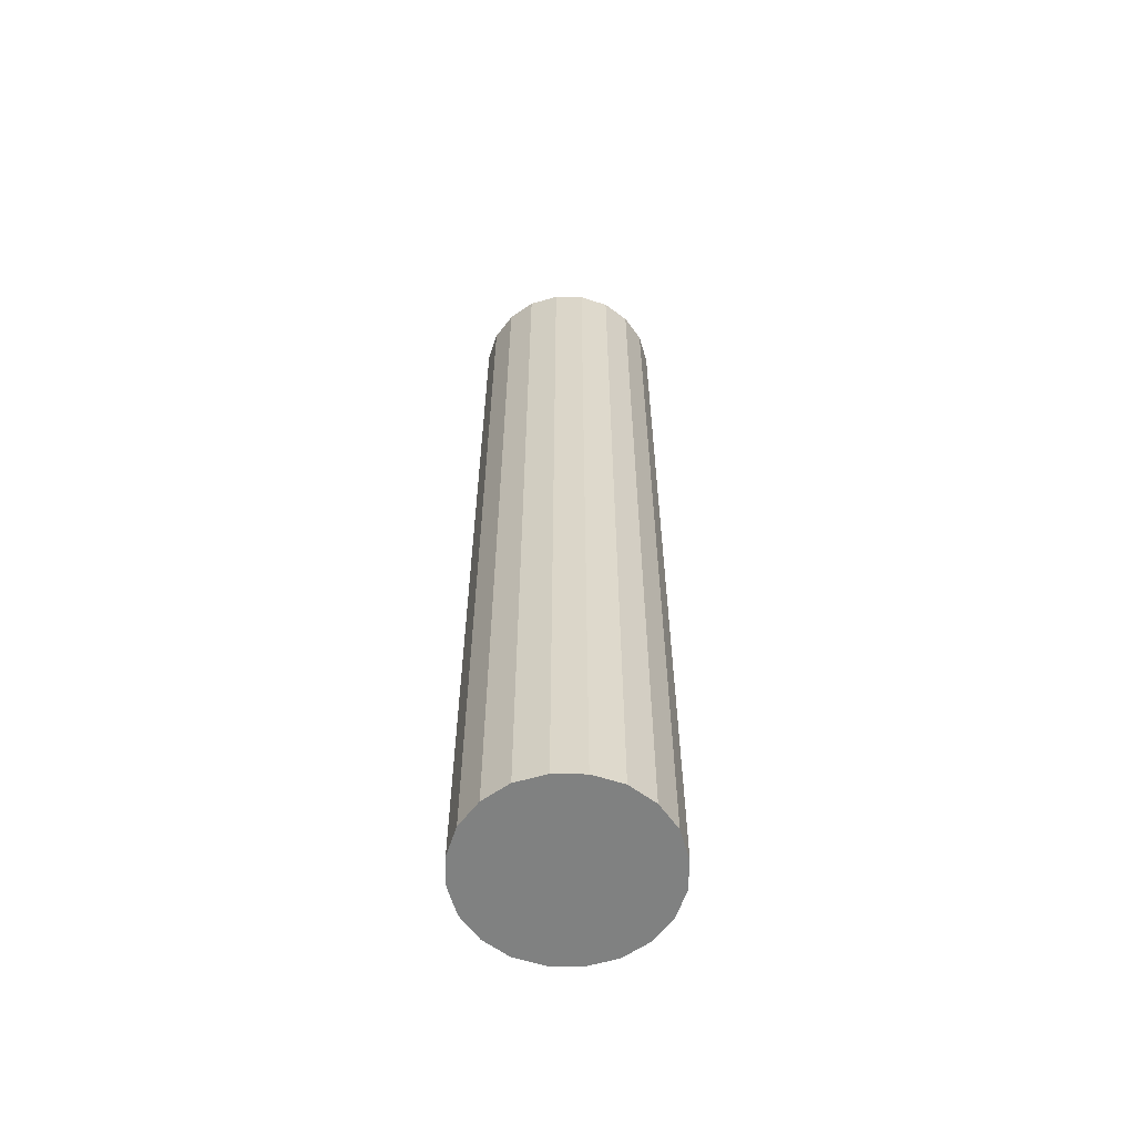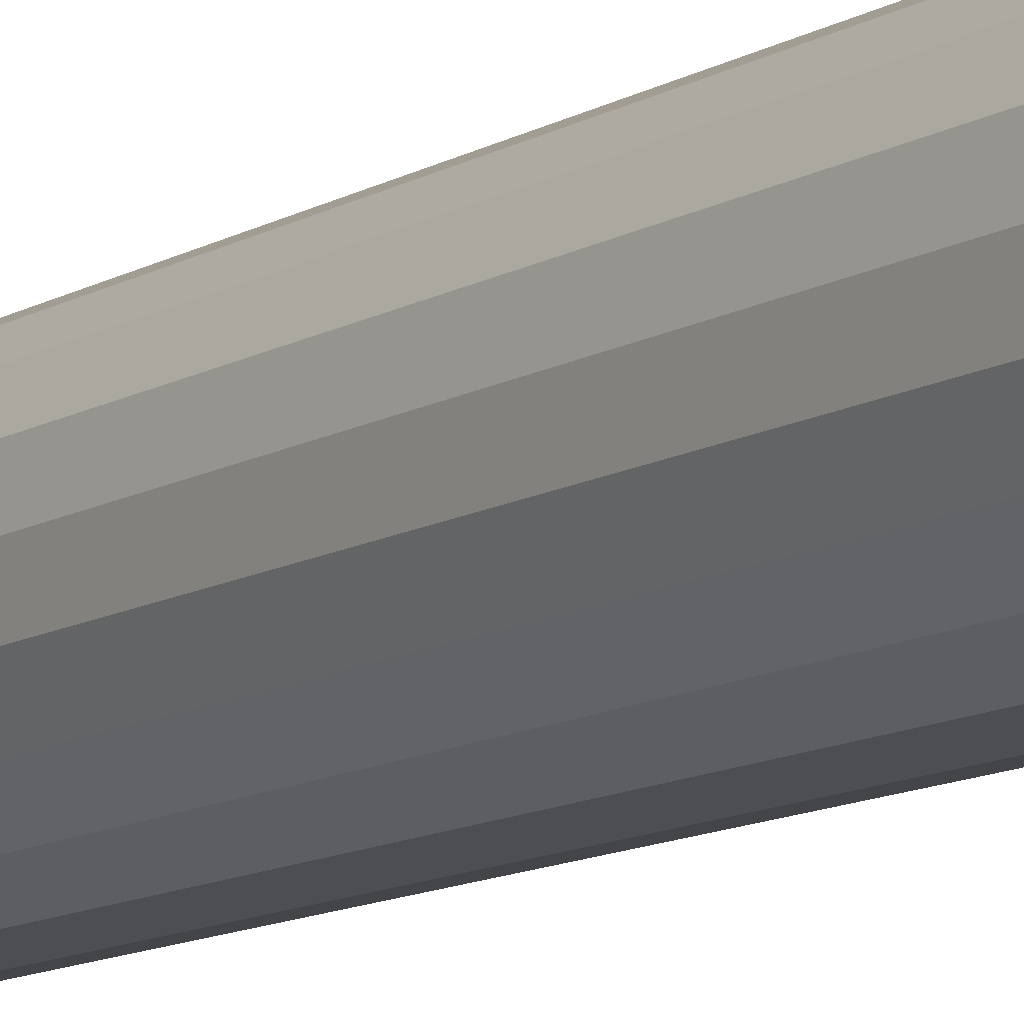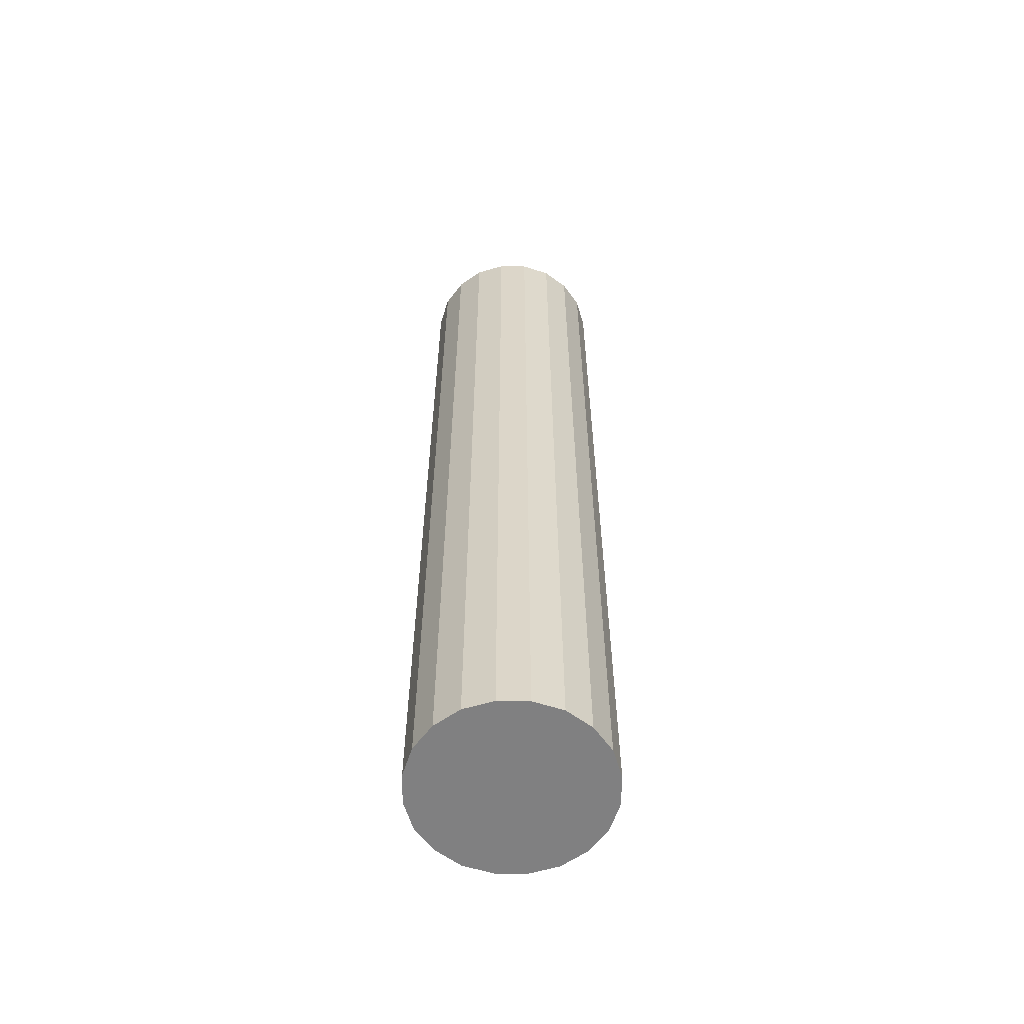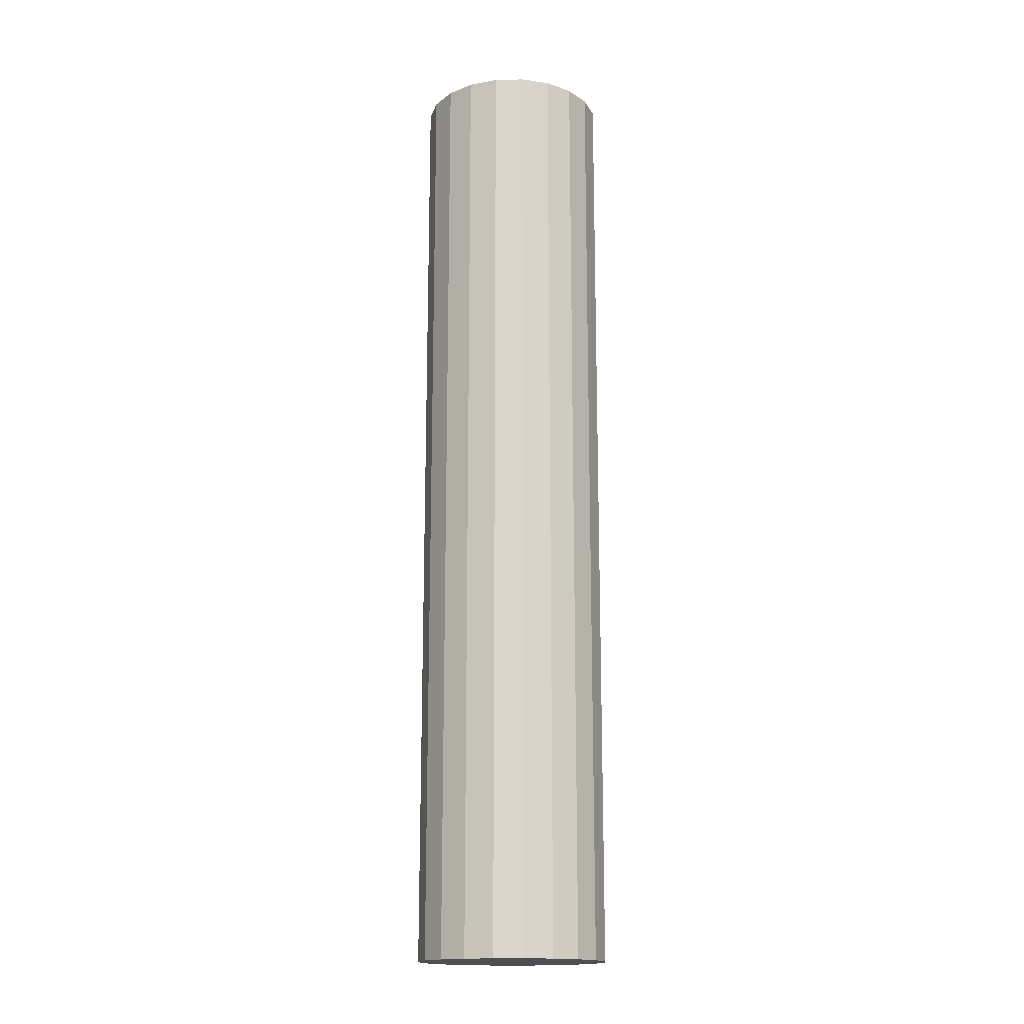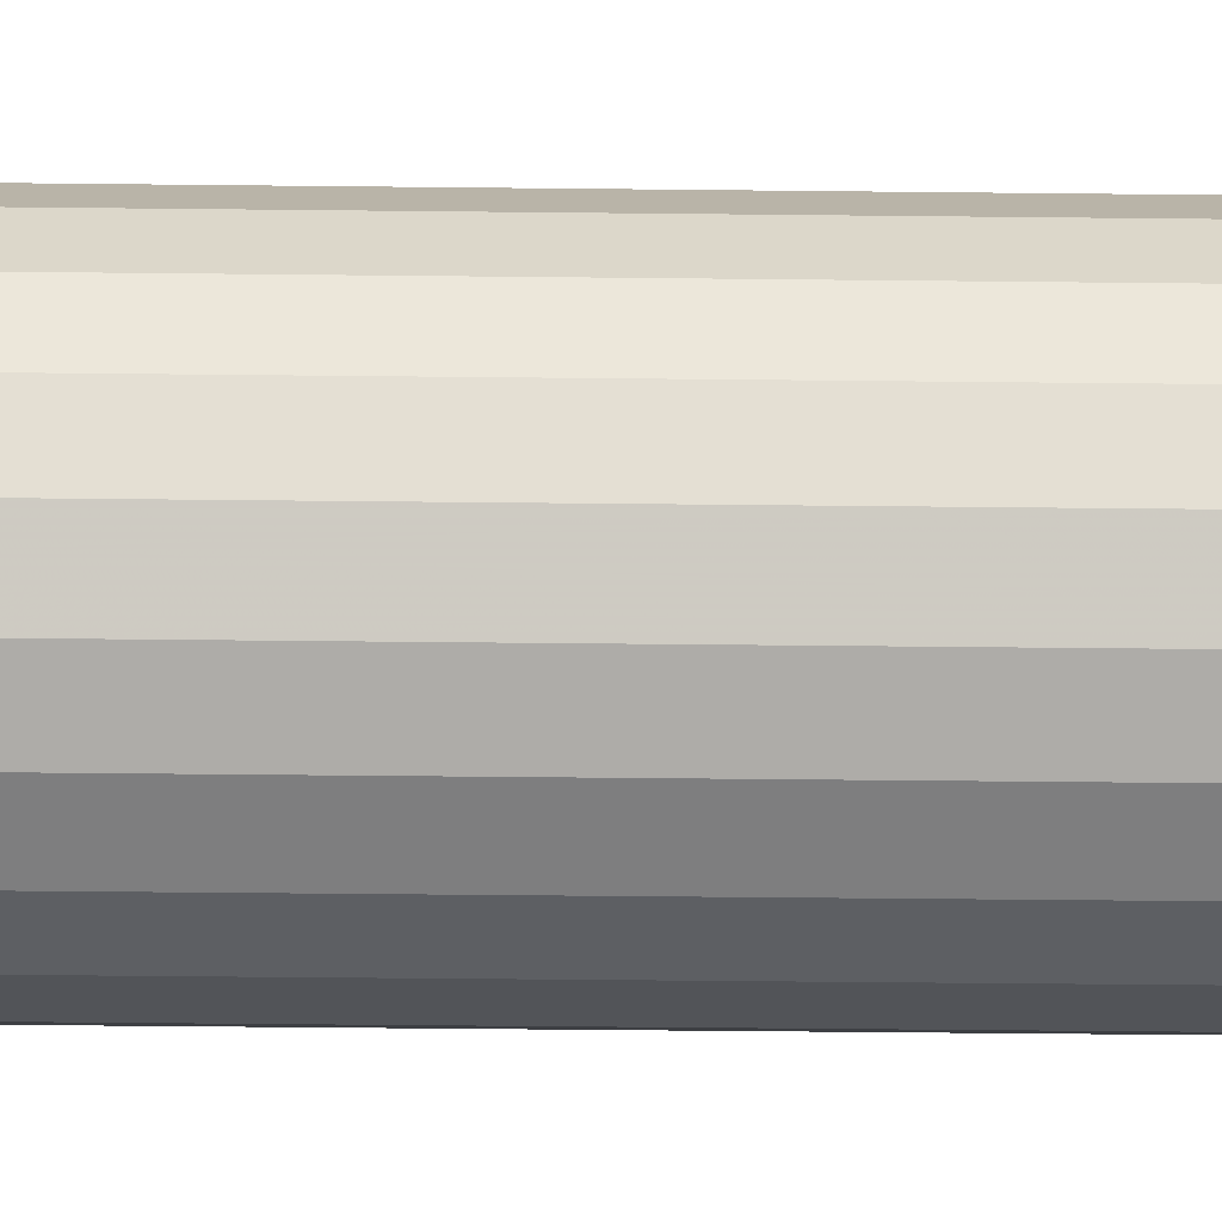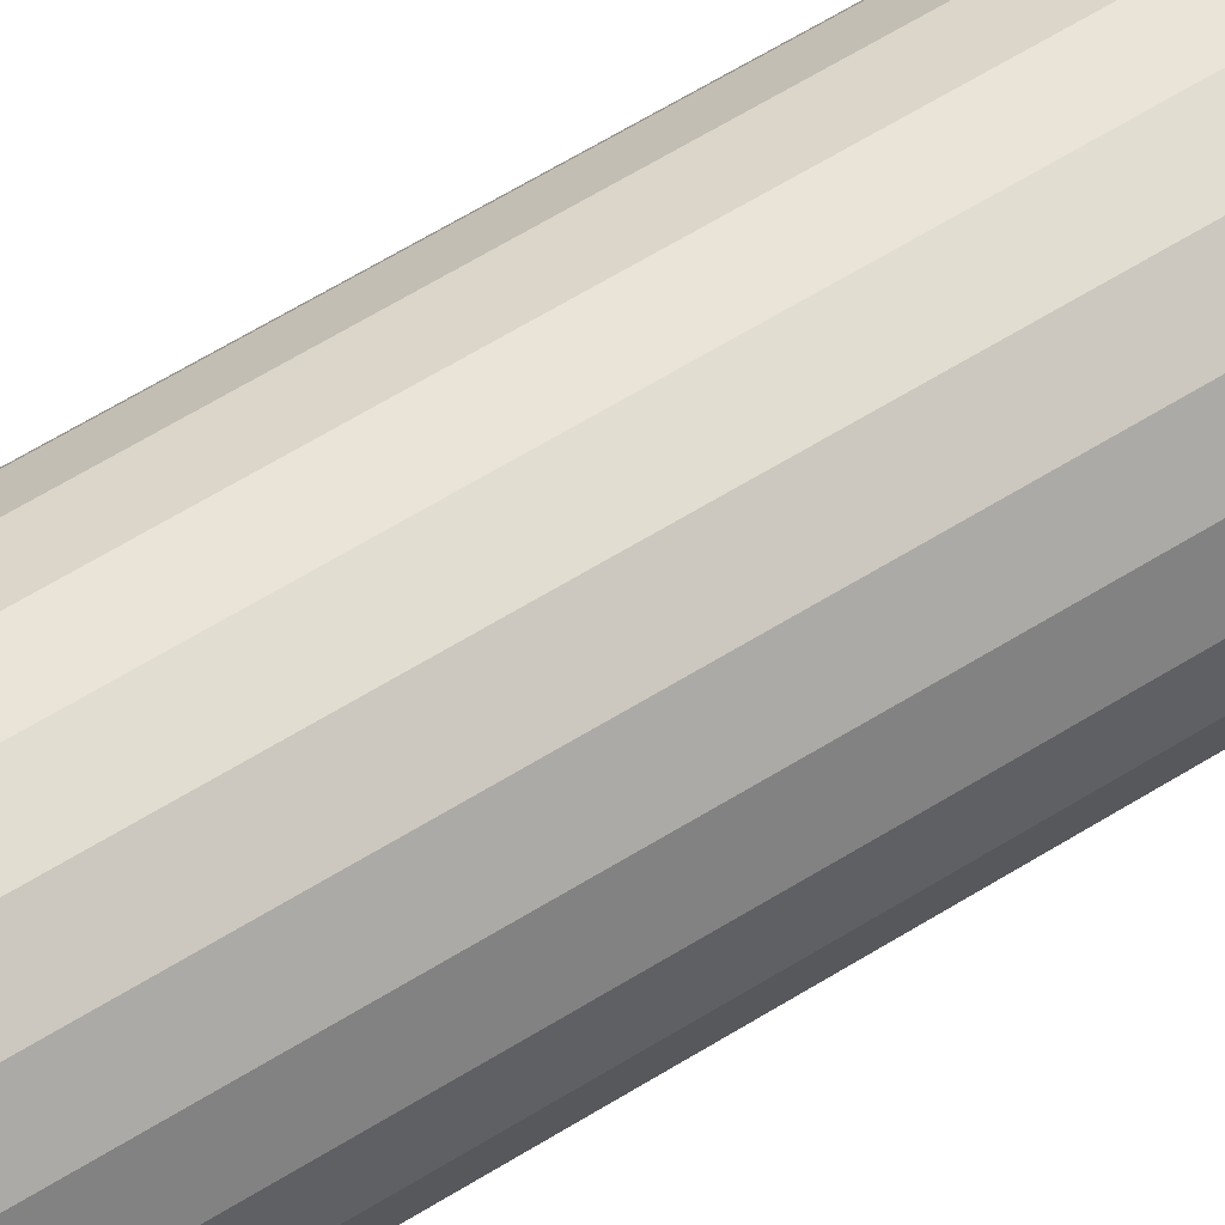
<metadata>
{"format":"obj","ext":"obj","renderer":"f3d","projection":"perspective","resolution":1024,"background":"white","views":[{"elev":-60.3,"azim":134.1,"up":"+Z"},{"elev":-11.4,"azim":-35.3,"up":"+Y"},{"elev":-60.0,"azim":44.3,"up":"+Z"},{"elev":-16.6,"azim":-6.9,"up":"+Z"},{"elev":-31.8,"azim":89.0,"up":"+Y"},{"elev":62.1,"azim":57.7,"up":"+Y"}]}
</metadata>
<code>
o obj_0
v -0.062 		-0.029 		0
v -0.104 		-0.007 		0
v -0.15 		0 		0
v -0.196 		-0.007 		0
v -0.238 		-0.029 		0
v -0.271 		-0.062 		1.5
v -0.293 		-0.104 		1.5
v -0.3 		-0.15 		1.5
v -0.293 		-0.196 		1.5
v -0.271 		-0.238 		1.5
v -0.029 		-0.062 		0
v -0.007 		-0.104 		0
v 0 		-0.15 		0
v -0.007 		-0.196 		0
v -0.029 		-0.238 		0
v -0.271 		-0.238 		0
v -0.293 		-0.196 		0
v -0.3 		-0.15 		0
v -0.293 		-0.104 		0
v -0.271 		-0.062 		0
v -0.15 		-0.3 		0
v -0.196 		-0.293 		0
v -0.238 		-0.271 		0
v -0.062 		-0.271 		0
v -0.104 		-0.293 		0
v -0.15 		0 		1.5
v -0.196 		-0.007 		1.5
v -0.238 		-0.029 		1.5
v -0.029 		-0.238 		1.5
v -0.007 		-0.196 		1.5
v 0 		-0.15 		1.5
v -0.007 		-0.104 		1.5
v -0.029 		-0.062 		1.5
v -0.062 		-0.029 		1.5
v -0.104 		-0.007 		1.5
v -0.104 		-0.293 		1.5
v -0.062 		-0.271 		1.5
v -0.238 		-0.271 		1.5
v -0.196 		-0.293 		1.5
v -0.15 		-0.3 		1.5
g group_0_16089887
f 4 23 5
f 16 20 23
f 23 4 3
f 23 3 2
f 23 2 1
f 23 1 11
f 23 11 12
f 23 12 13
f 23 13 14
f 23 14 15
f 17 18 16
f 18 19 16
f 16 19 20
f 5 23 20
f 15 24 23
f 22 23 24
f 21 22 24
f 21 24 25
f 13 31 14
f 31 13 12
f 28 38 27
f 26 27 38
f 26 29 30
f 26 30 31
f 26 31 32
f 26 32 33
f 26 33 34
f 26 34 35
f 7 8 6
f 8 9 6
f 9 10 6
f 10 38 6
f 28 6 38
f 29 26 37
f 36 37 26
f 38 39 26
f 40 26 39
f 36 26 40
f 19 7 6
f 21 36 40
f 16 23 10
f 22 21 39
f 26 3 27
f 21 25 36
f 4 5 27
f 25 24 36
f 37 36 24
f 18 17 9
f 23 22 38
f 39 38 22
f 9 17 10
f 16 10 17
f 40 39 21
f 15 29 37
f 28 5 6
f 37 24 15
f 29 15 30
f 14 30 15
f 23 38 10
f 31 30 14
f 12 32 31
f 20 19 6
f 19 18 8
f 19 8 7
f 11 33 32
f 11 32 12
f 18 9 8
f 35 1 2
f 33 11 34
f 1 34 11
f 3 26 2
f 35 2 26
f 1 35 34
f 4 27 3
f 28 27 5
f 20 6 5

</code>
